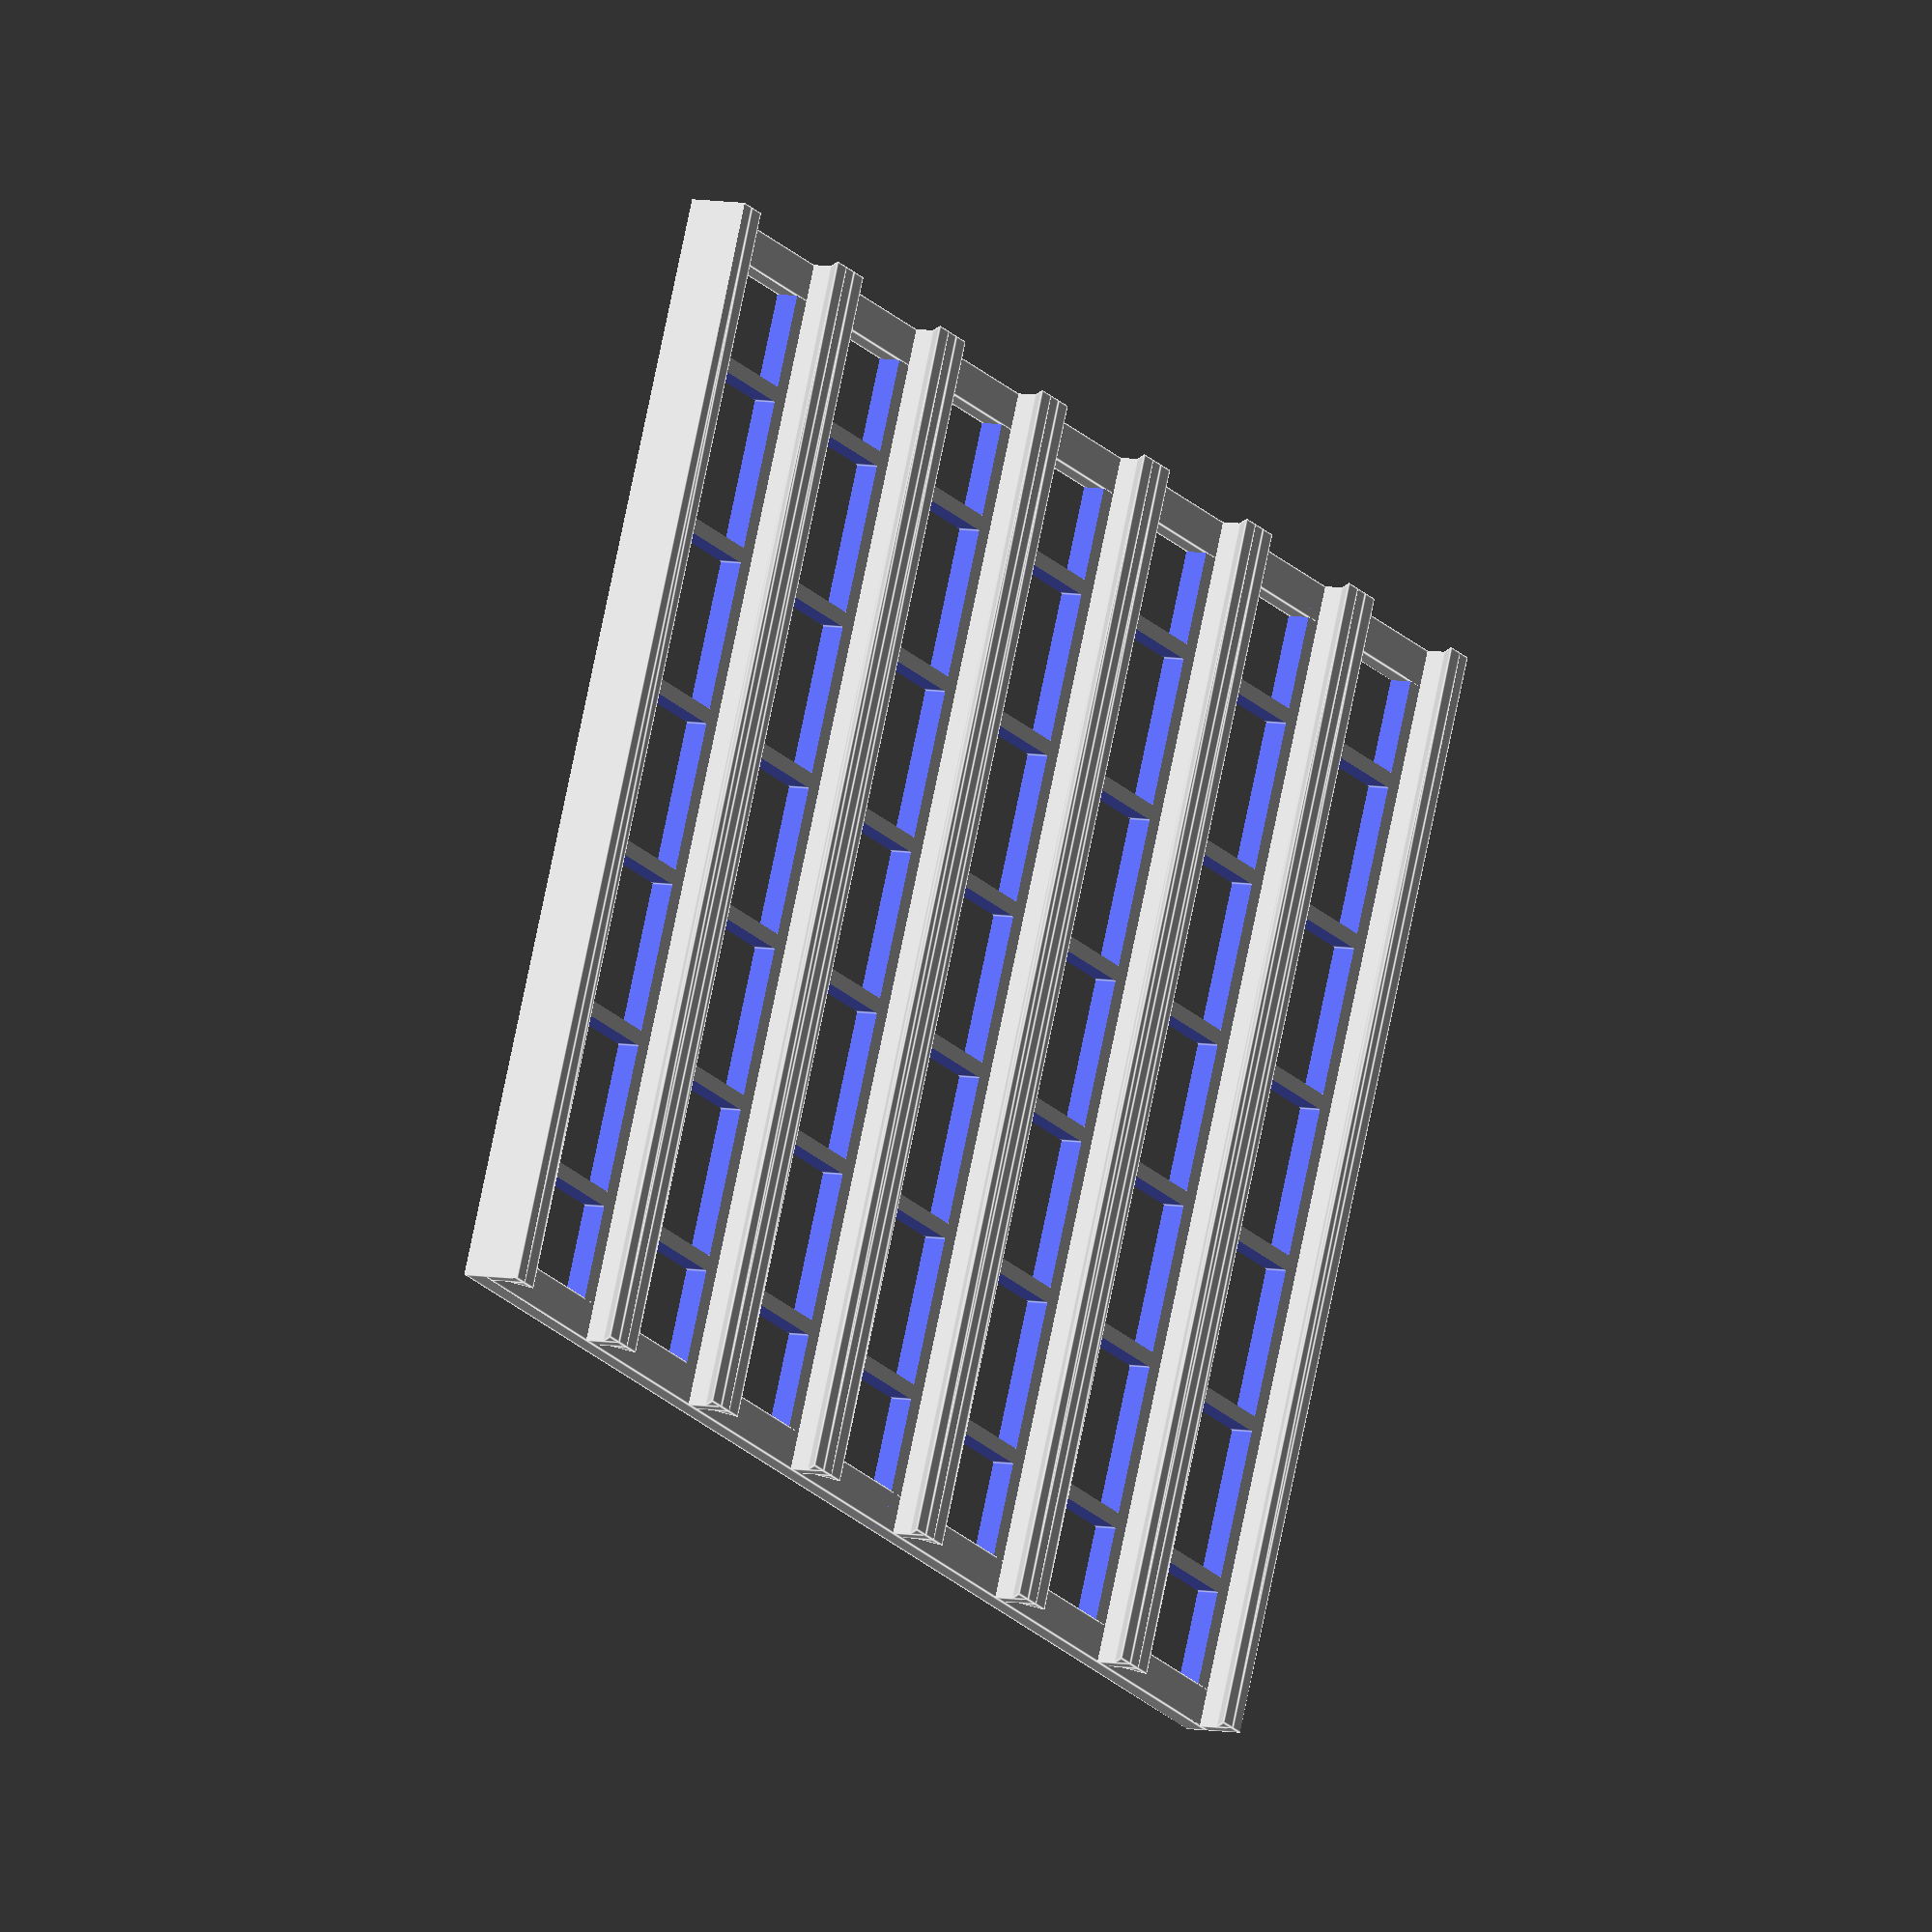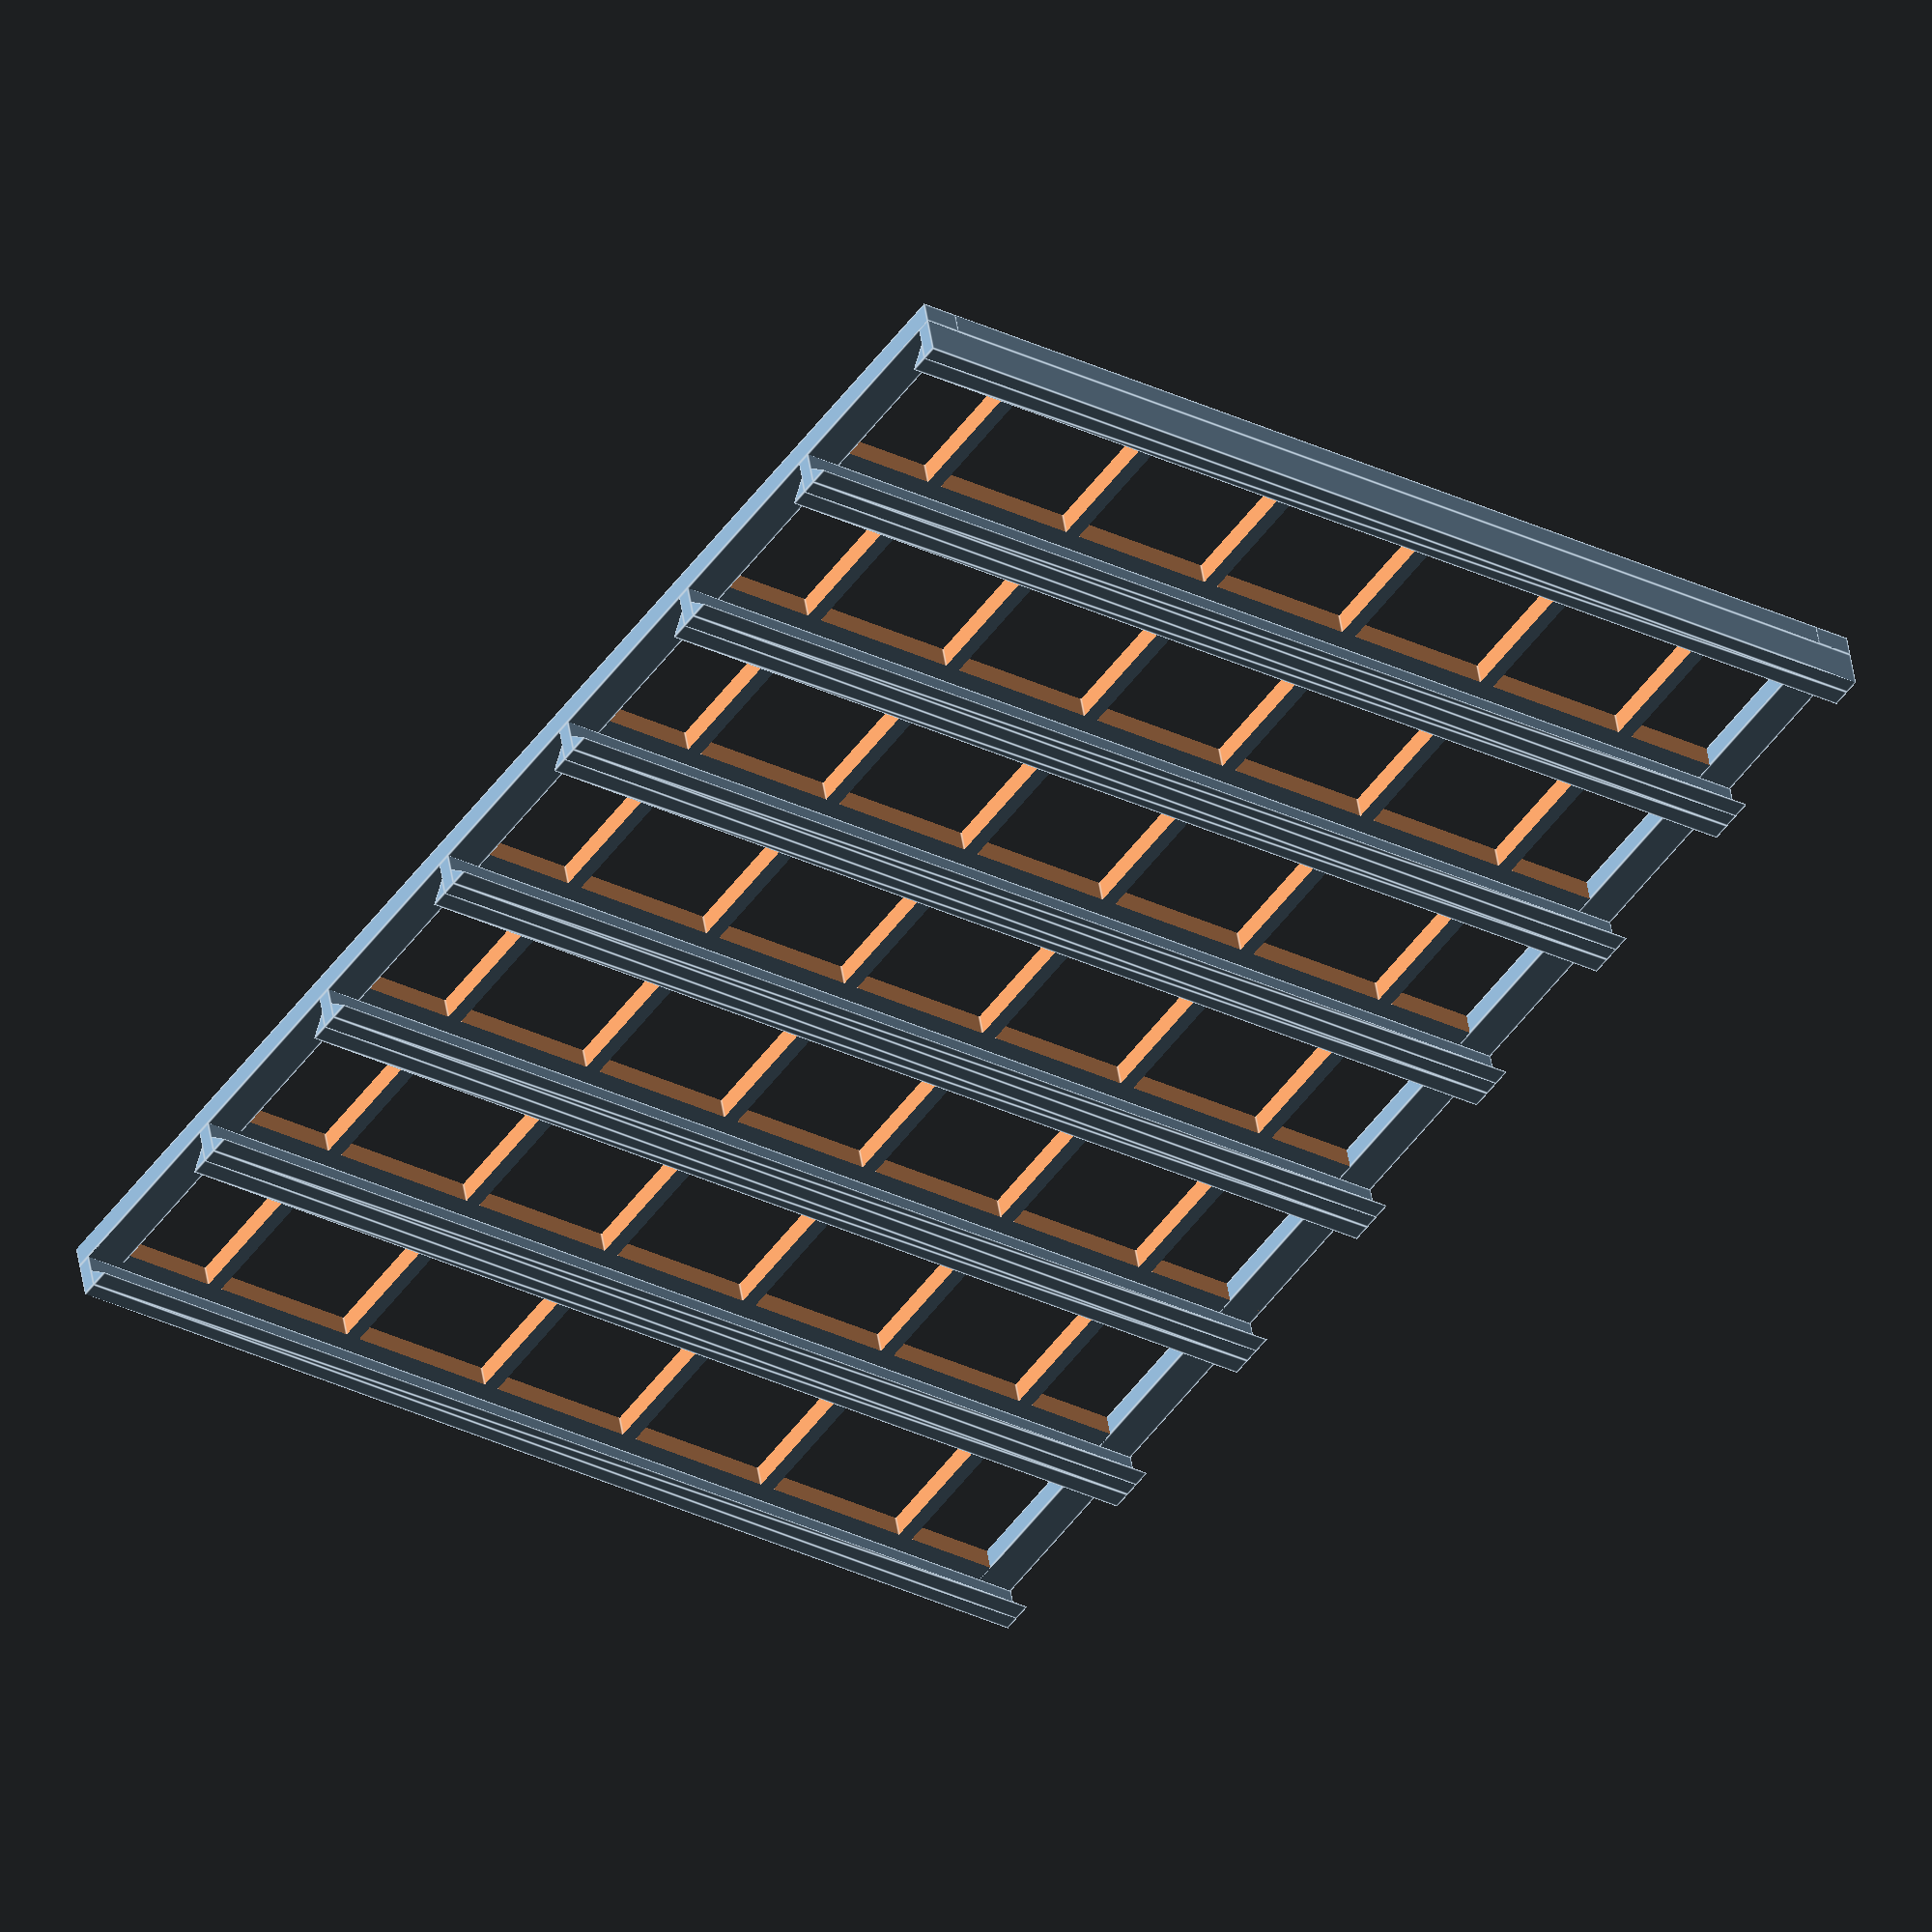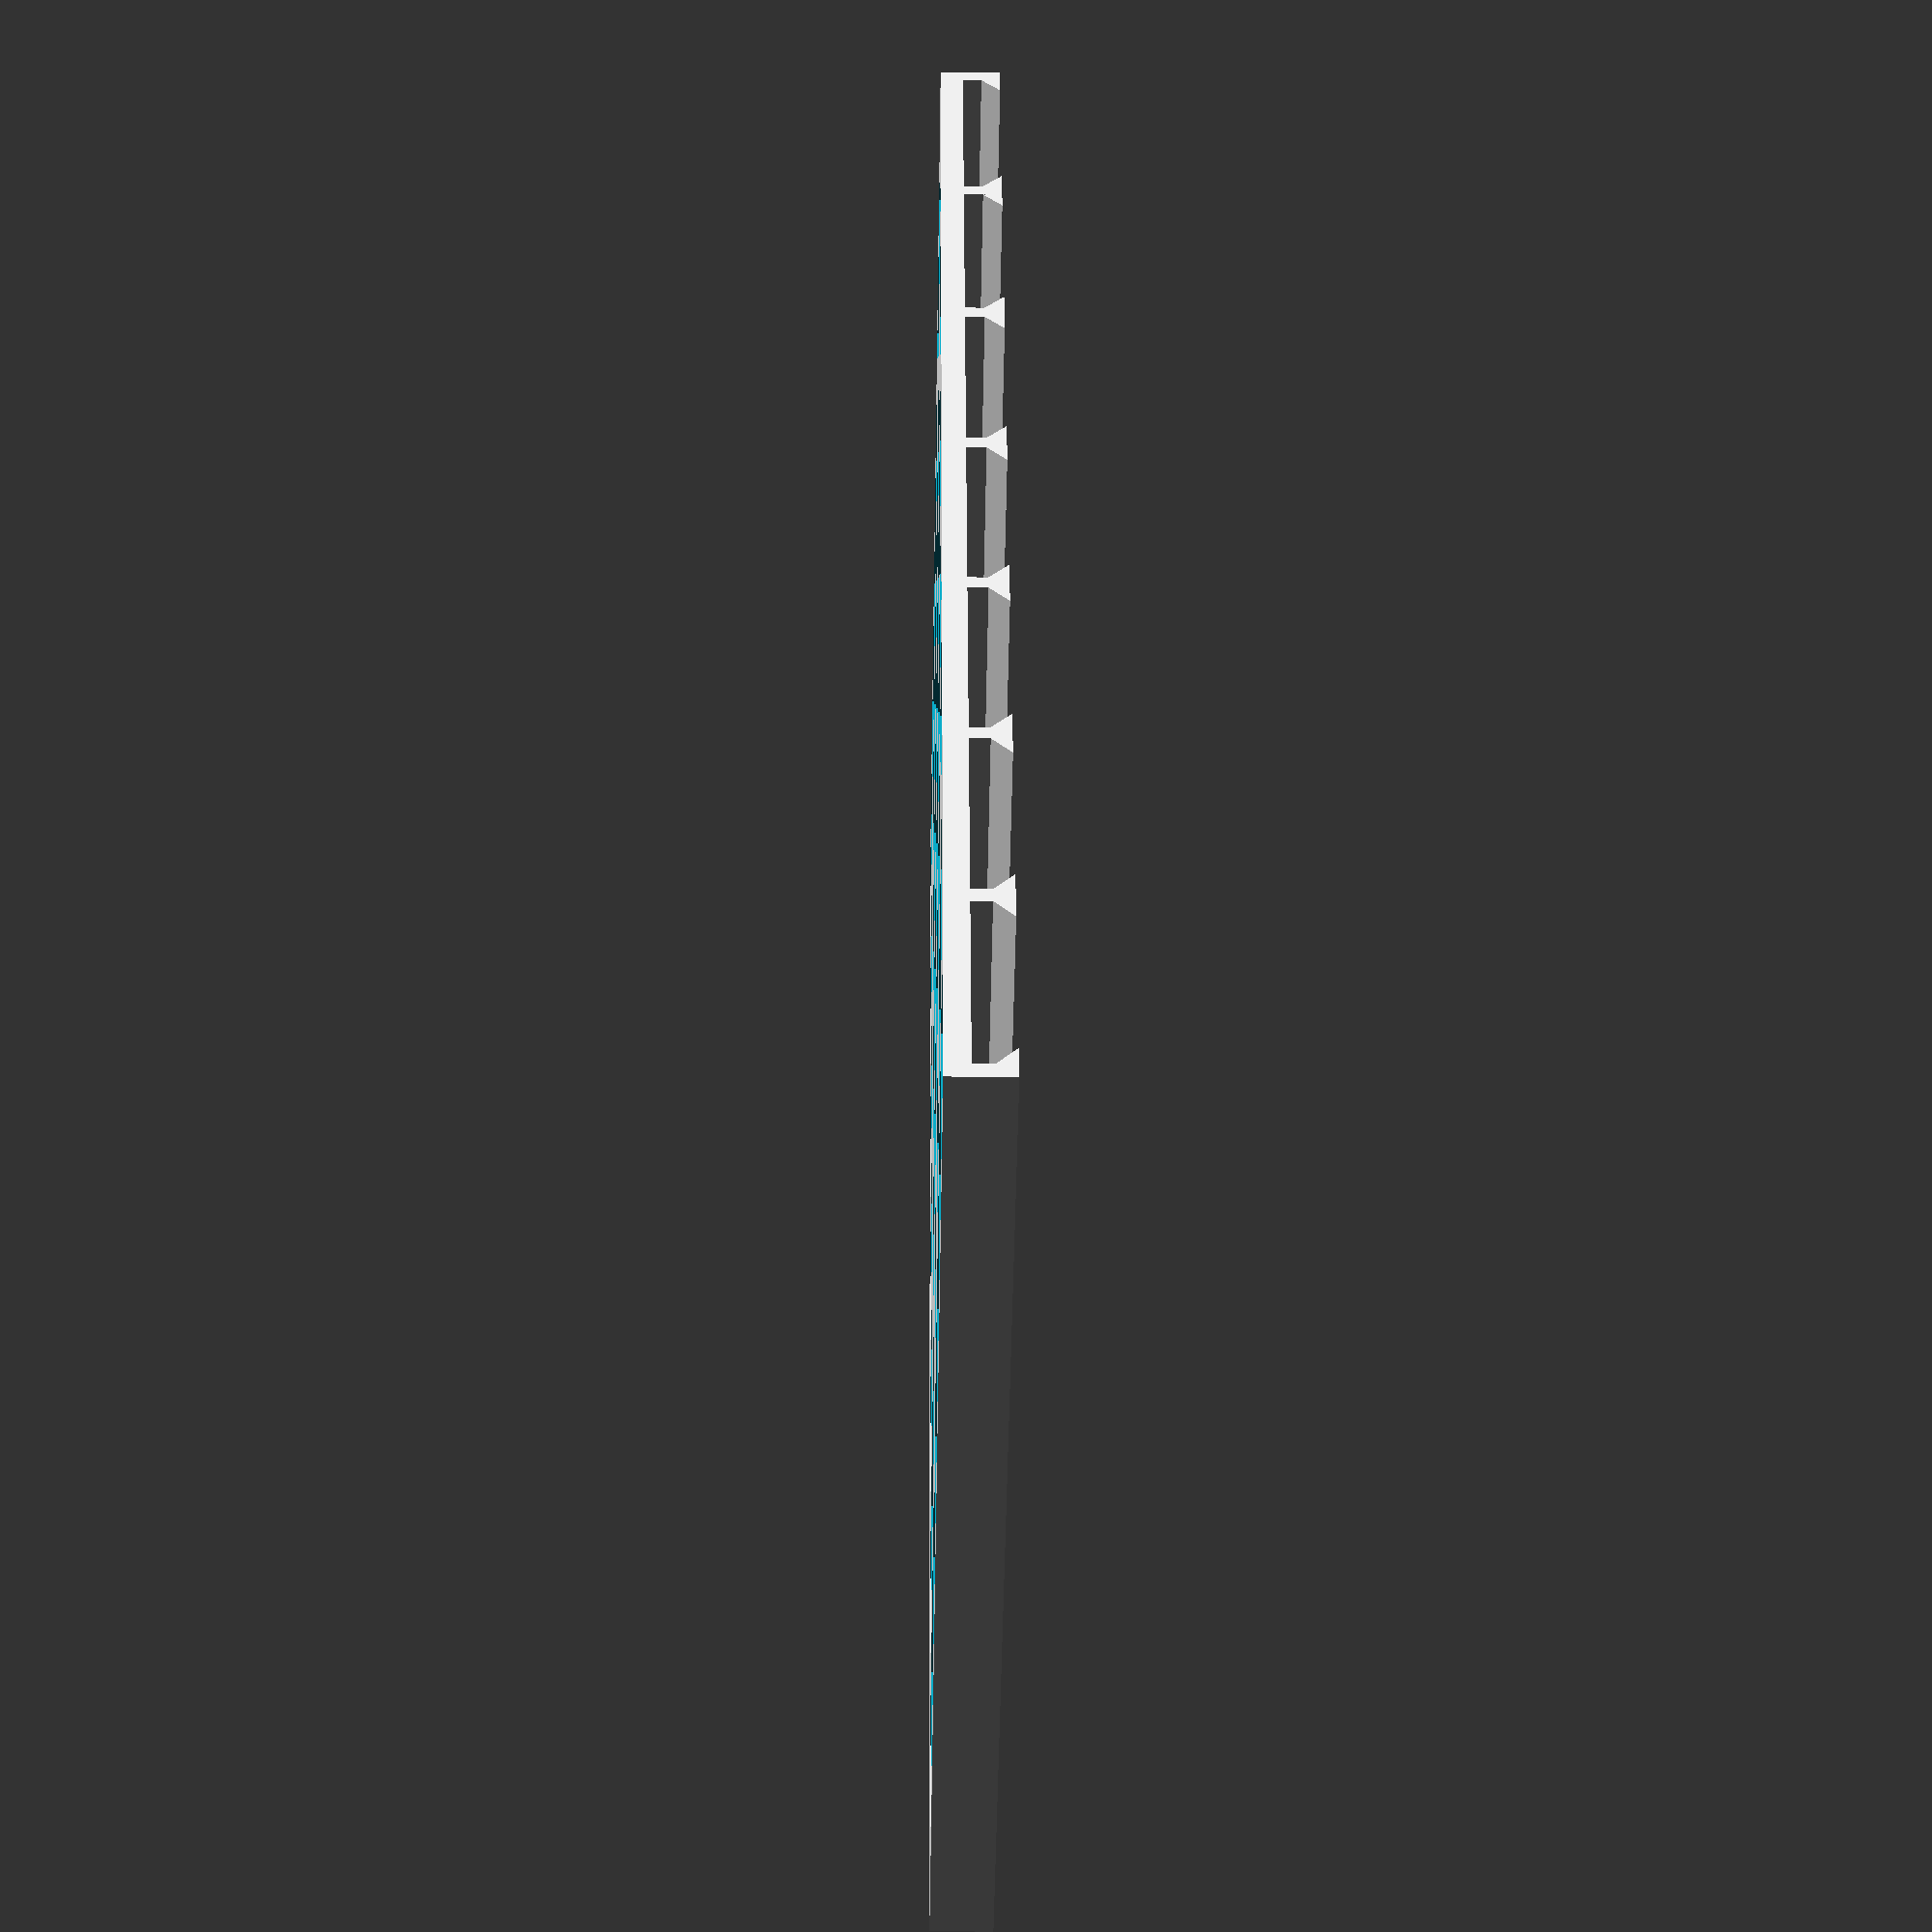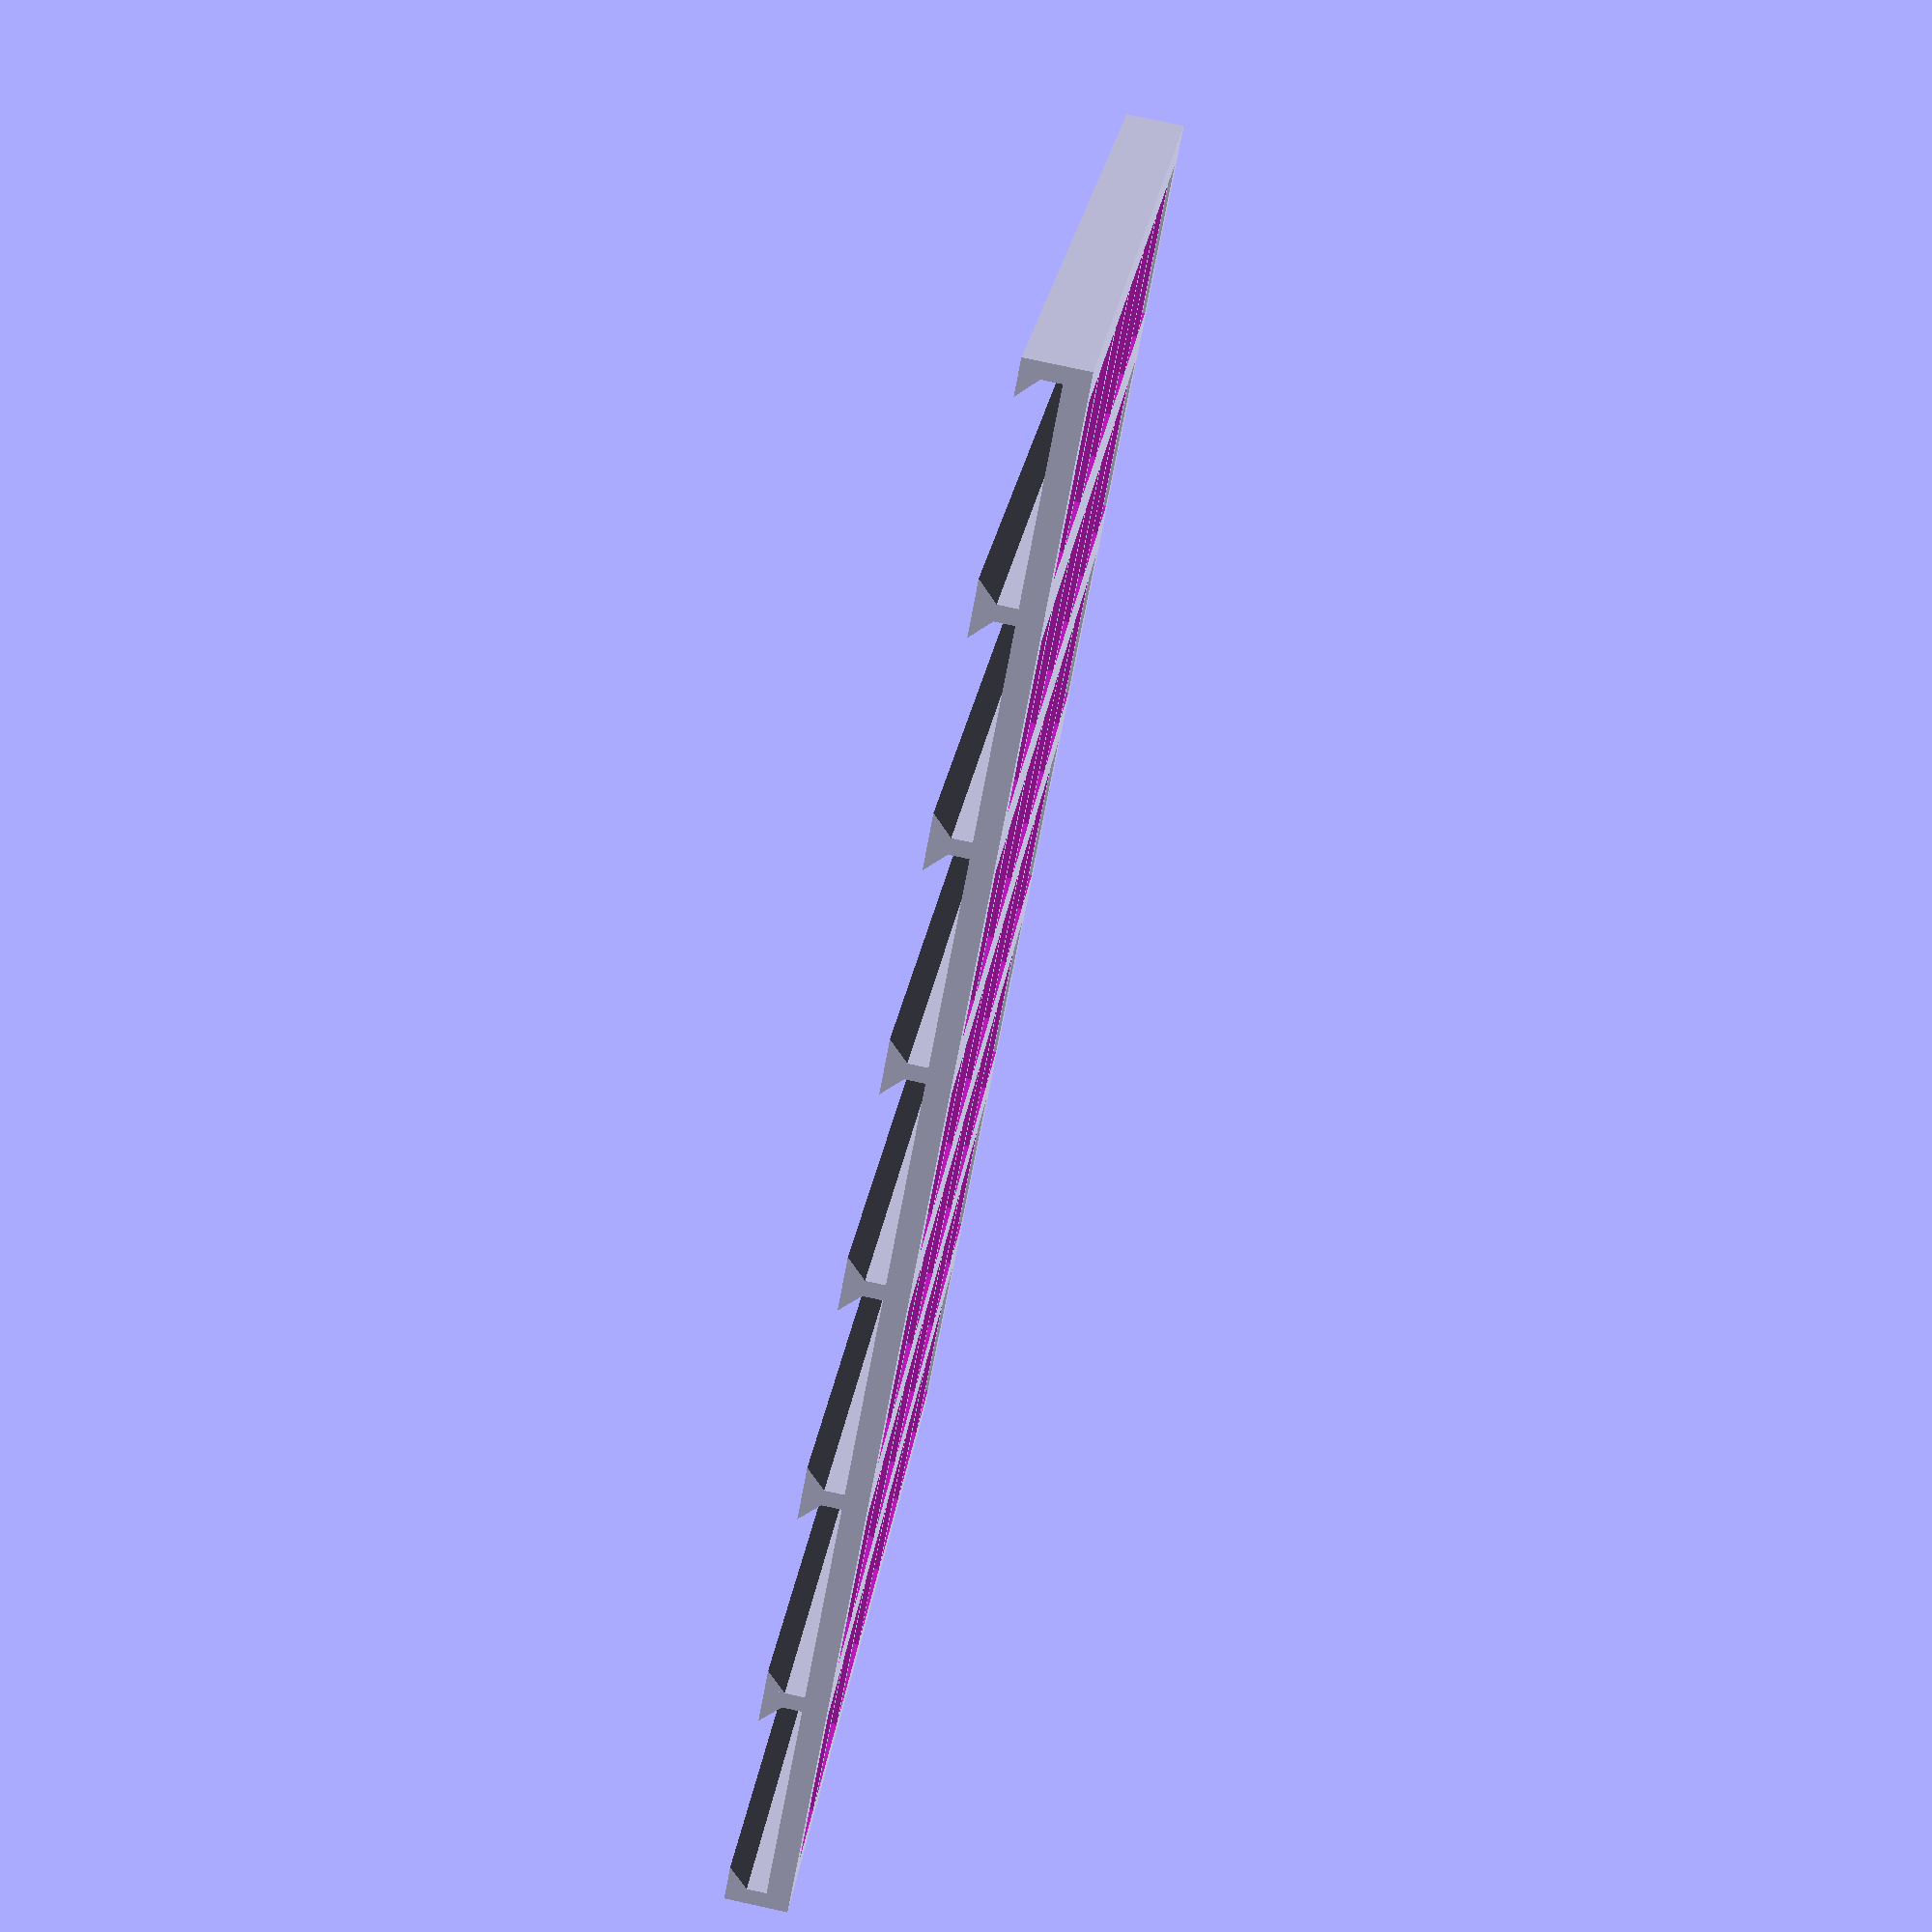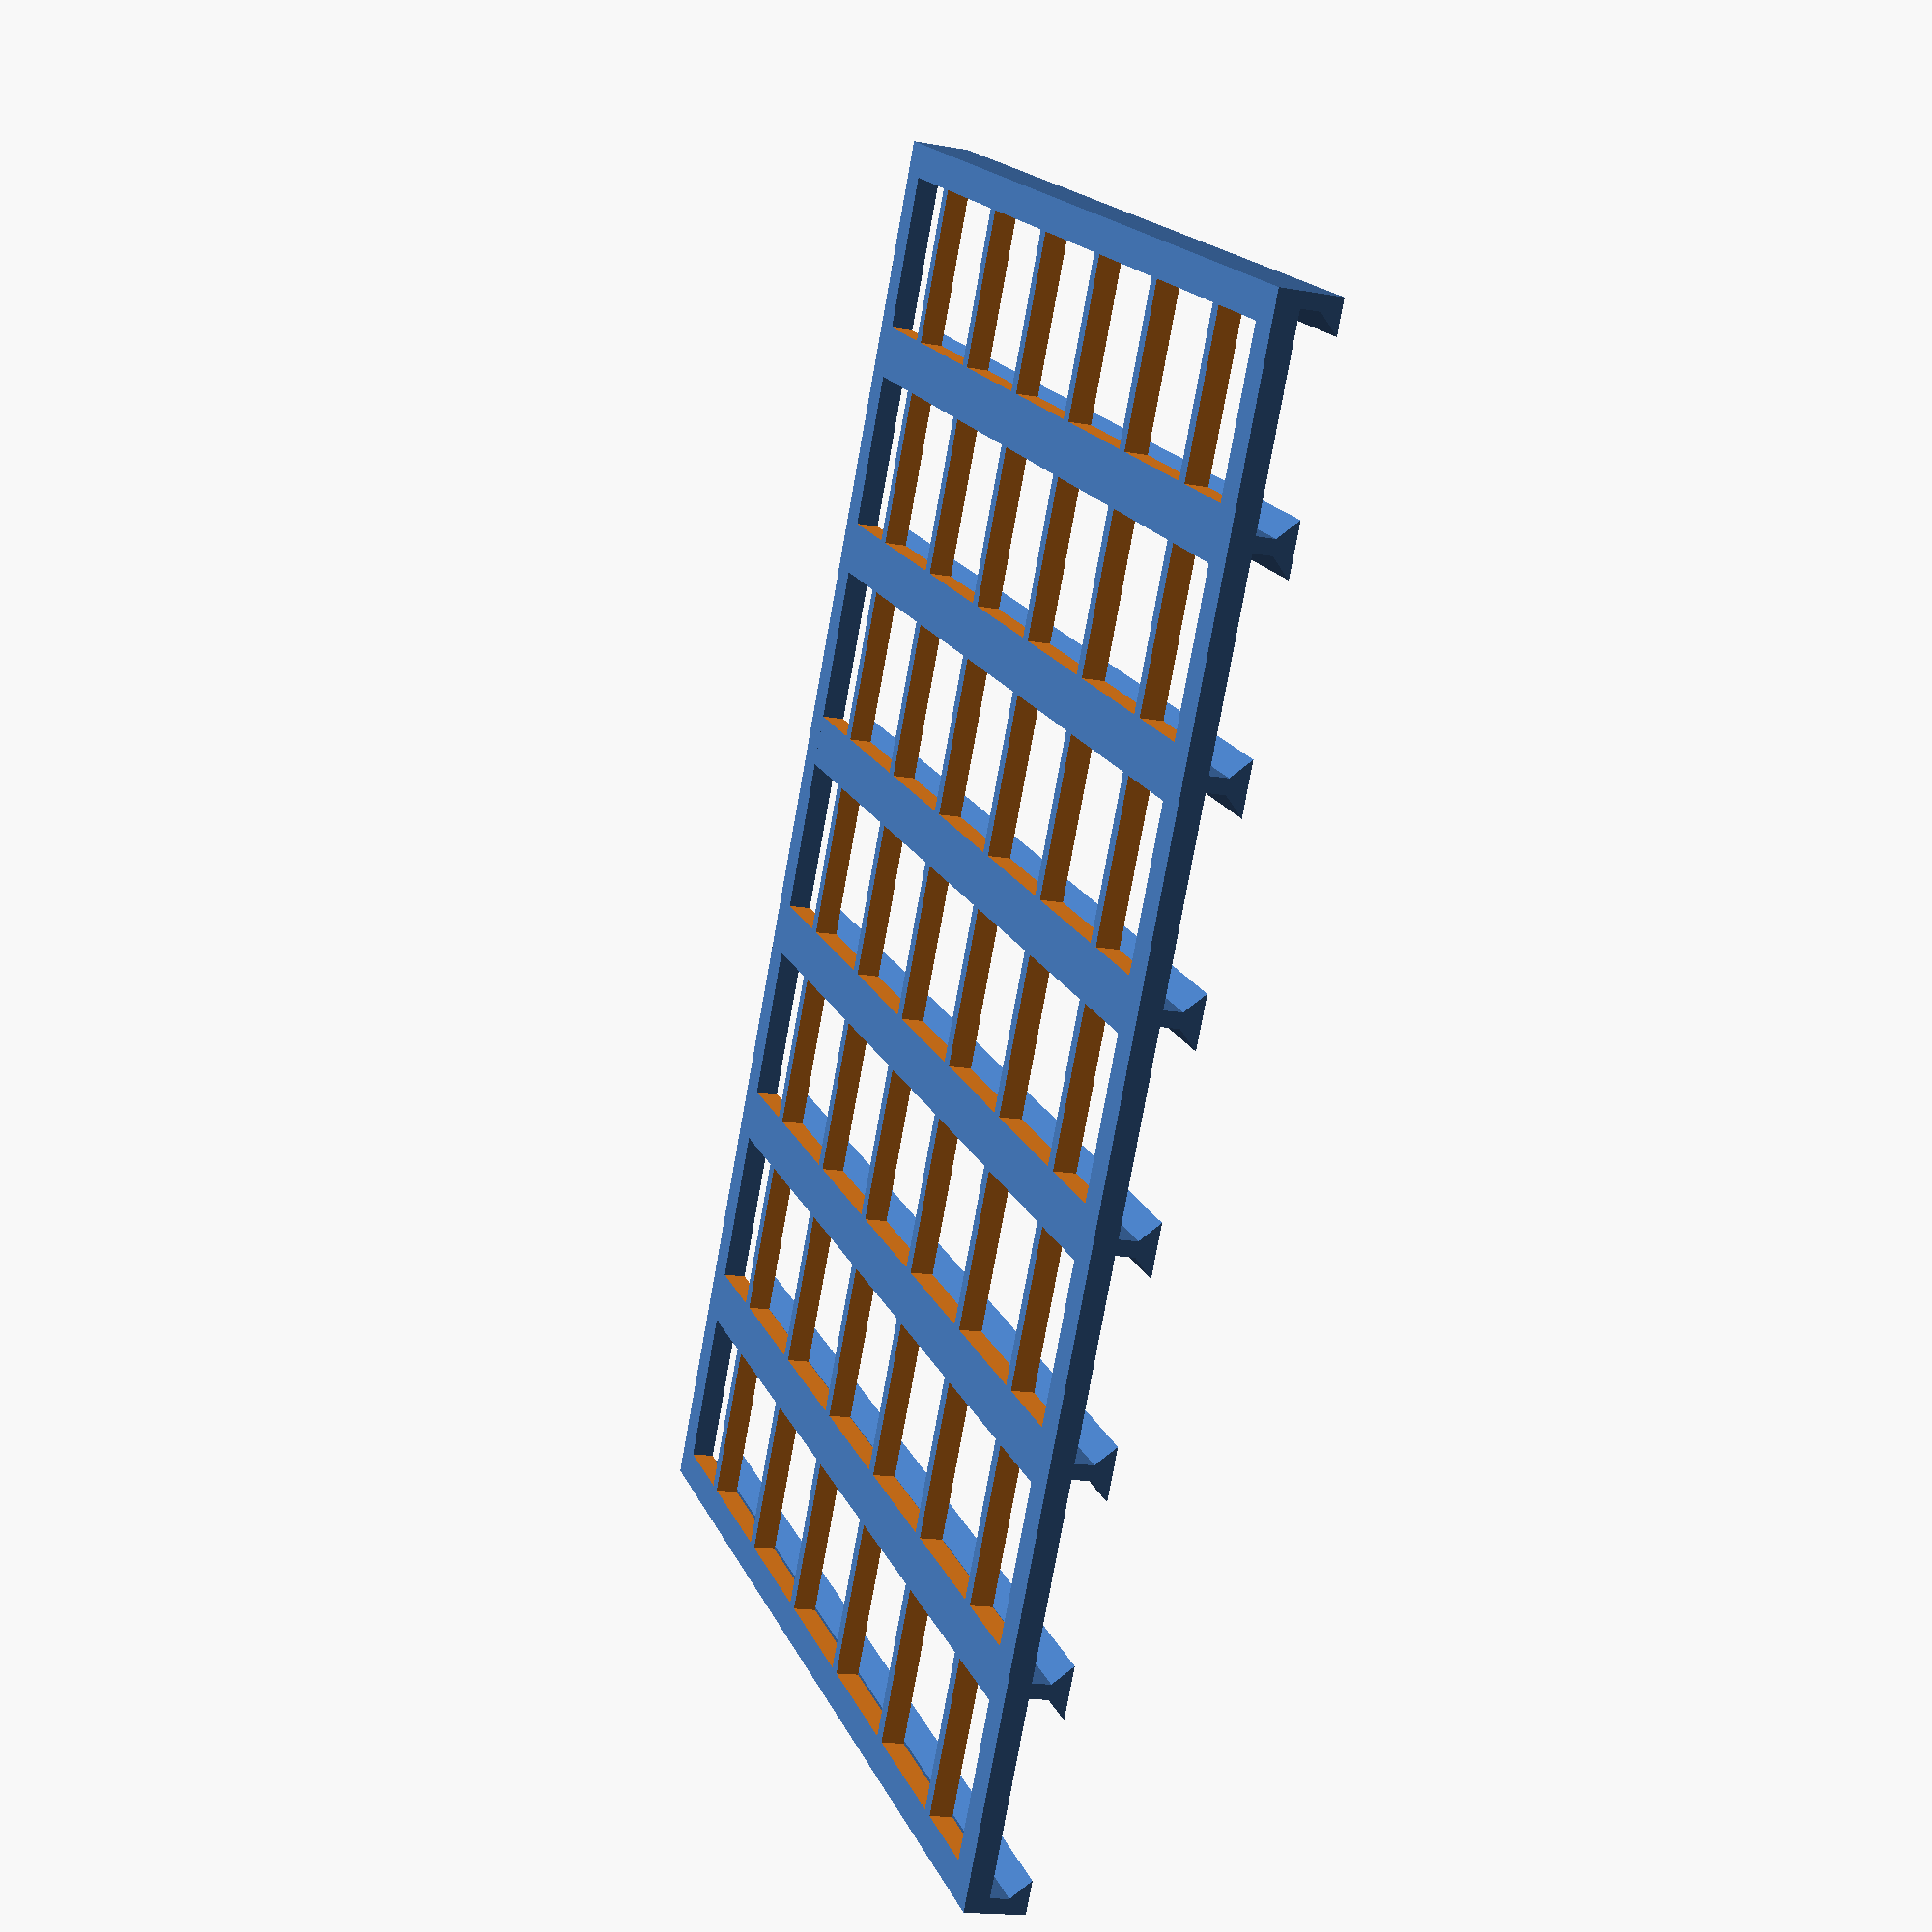
<openscad>
layer = "1"; // ["1":Samla bottom,"2":Samla top, "3":365 1Liter,"4":365 0.75Liter,"5":365 5.2Liter,"6":custom]

tray16 = 0; // [0:10]
tray20 = 0; // [0:8]
tray25 = 7; // [0:7]
tray28 = 0; // [0:6]
tray32 = 0; // [0:6]
tray40 = 0; // [0:4]
tray50 = 0; // [0:3]
tray60 = 0; // [0:4]
tray75 = 0; // [0:2]

makeLastSolid = false; // [false:"Edge not Tray Solid", true: "Edge not Tray Solid"]

clearance = 1.0;
insertBorderWidth = 2;
edgeTrayBorderWidth = 5;
clampHight = 5;

customWidth = 100;
customDepth = 100;

/* [Hidden] */
trayHollowHight = 20;
version = layer == "1" || layer == "2" ? "samla" : (layer == "6" ? "custom" : "365");
depthPreset = layer == "1" ? 147 : (
                layer == "2" ? 155 : (
                    layer == "5" ? 175 : (
                        124
                    )
                )
            )
;
hight = version == "samla" ? 3 : 5.2;
widthPreset = layer == "3" ? 183 : (
                layer == "4" ? 124 : (
                    layer == "5" ? 280 : (
                        198
                    )
                )
            )
;
diameter = 40;

depth = layer == "6" ? customDepth : depthPreset;
width = layer == "6" ? customWidth : widthPreset;


borderHight = clampHight;
borderWidth = 2;

customRoundEdges = false;
edgeDegree = 0.0;

totalTrays = tray20 + tray25 + tray28 + tray32 + tray40 + tray50 + tray16 + tray60 + tray75;
neededWidth = 2 + (tray20 * 20 + tray25 * 25 + tray28 * 28 + tray32 * 32 + tray40 * 40 + tray50 * 50 + tray16 * 16 + tray60 * 60 + tray75 * 75) + totalTrays * (borderWidth + clearance);
for (i=[0:0]) echo(i);
assert( width >= neededWidth, "there are too many trays");

module prismL(){
    hull() polyhedron(
        points=[
            [0,0,borderHight/2],
            [borderHight/2,0,0],
            [borderHight/2,0,borderHight/2],
            [0,depth,borderHight/2],
            [borderHight/2,depth,0],
            [borderHight/2,depth,borderHight/2]
            ],
        faces=[[0,1,2],[1,2,5,4],[1,0,3,4],[0,2,5,3],[3,4,5]]
    );
}

module prismR(){
    hull() polyhedron(
        points=[
            [0,0,borderHight/2],
            [0,0,0],
            [borderHight/2,0,borderHight/2],
            [0,depth,borderHight/2],
            [0,depth,0],
            [borderHight/2,depth,borderHight/2]
            ],
        faces=[[0,1,2],[1,2,5,4],[1,0,3,4],[0,2,5,3],[3,4,5]]
    );
}

module border()
{
    cube([borderWidth, depth, borderHight]);
}

module borders(trayDist, trays, xpos)
{
    if (trays > 0)
    {
        // trays
        for (i=[0:trays]) {
            translate([xpos+i*(trayDist+clearance+borderWidth), 0, hight]) border();
        }
        // trangles R
        for (i=[0:trays-1]) {
            translate([xpos+i*(trayDist+clearance+borderWidth)+borderWidth, 0, borderHight/2+hight]) prismR();
        }
        // trangles L
        for (i=[1:trays]) {
            translate([xpos+i*(trayDist+clearance+borderWidth)-borderHight/2, 0, borderHight/2+hight]) prismL();
        } 
    }
}

module pattern(trayDist, trays, xpos, trayNrFirstTray)
{
    // hollow
    if (trays > 0)
    {
        // trays
        border = borderWidth;
        //x = (trayDist-4)/2 * 2 / 3 * sqrt(3);
        z = 10;

        // border = 2;
        // x = trayDist-4;
        // y = depth - 4;
        // z = 10;
        // hollow
        // for (i=[1:trays]) {
        //     if ( trayNrFirstTray+i > 1 && trayNrFirstTray+i < totalTrays ) {
        //         translate([xpos+i*(trayDist+clearance+borderWidth)-x-border, depth/2-y/2, -1]) cube([x,y,z]);
        //     }
        // }
        
        x = trayDist-2*borderWidth;
        //y = trayDist-insertBorderWidth;
        y = trayHollowHight;

        for (i=[1:trays]) {
            if ( trayNrFirstTray+i > 1 && trayNrFirstTray+i < totalTrays || !makeLastSolid ) {
                //translate([xpos + i * (trayDist + clearance + borderWidth) - trayDist/2 - clearance/2, depth/2, -1]) rotate(30) cylinder(x, x, x, $fn=6);

                hexRow = ceil((depth-border)/y);
                for(n=[0:ceil(hexRow/2)])
                {
                    // translate([xpos + i * (trayDist + clearance + borderWidth) - trayDist/2 - clearance/2, depth/2 - n * (2 * x + 2) , -1]) rotate(30) cylinder(x, x, x, $fn=6);
                    // translate([xpos + i * (trayDist + clearance + borderWidth) - trayDist/2 - clearance/2, depth/2 + n * (2 * x + 2) , -1]) rotate(30) cylinder(x, x, x, $fn=6);
                    translate([xpos + i * (trayDist + clearance + borderWidth) - (trayDist + clearance)/2, depth/2 + n * (y + insertBorderWidth), -1]) cube([x,y,3*hight], center=true);
                    translate([xpos + i * (trayDist + clearance + borderWidth) - (trayDist + clearance)/2, depth/2 - n * (y + insertBorderWidth), -1]) cube([x,y,3*hight], center=true);
                }
            }
        }
    }
}

module tray()
{
    union()
    {
        // Pattern
        difference()
        {
            // Base
            cube([width, depth, hight]);

            // Pattern
            union()
            {
                xpos20 = (width - neededWidth) / 2.0;

                pattern(20, tray20, xpos20, 0);
                xpos25 = xpos20 + tray20 * (clearance+borderWidth+20);

                pattern(25, tray25, xpos25, tray20);
                xpos32 = xpos25 + tray25 * (clearance+borderWidth+25);

                pattern(32, tray32, xpos32, tray20+tray25);
                xpos40 = xpos32 + tray32 * (clearance+borderWidth+32);

                pattern(40, tray40, xpos40, tray20+tray25+tray32);
                xpos50 = xpos40 + tray40 * (clearance+borderWidth+40);
                
                pattern(50, tray50, xpos50, tray20+tray25+tray32+tray40);
                
                xpos60 = xpos50 + tray50 * (clearance+borderWidth+50);
                pattern(60, tray60, xpos60, tray20+tray25+tray32+tray40+tray50);
                
                xpos75 = xpos60 + tray60 * (clearance+borderWidth+60);
                
                pattern(75, tray75, xpos75, tray20+tray25+tray32+tray40+tray60);
                
                xpos16 = xpos75 + tray75 * (clearance+borderWidth+75);
                
                pattern(16, tray16, xpos16, tray20+tray25+tray32+tray40+tray50+tray75);
                xpos28 = xpos16 + tray16 * (clearance+borderWidth+16);

                pattern(28, tray28, xpos28, tray20+tray25+tray32+tray40+tray50+tray75+tray16);
            }
        }

        // Borders
        union()
        {
            xpos20 = (width - neededWidth) / 2.0;

            borders(20, tray20, xpos20);
            xpos25 = xpos20 + tray20 * (clearance+borderWidth+20);

            borders(25, tray25, xpos25);
            xpos32 = xpos25 + tray25 * (clearance+borderWidth+25);

            borders(32, tray32, xpos32);
            xpos40 = xpos32 + tray32 * (clearance+borderWidth+32);

            borders(40, tray40, xpos40);
            xpos50 = xpos40 + tray40 * (clearance+borderWidth+40);
            
            borders(50, tray50, xpos50);
            xpos75 = xpos50 + tray50 * (clearance+borderWidth+50);
            
            borders(75, tray75, xpos75);
            xpos16 = xpos75 + tray75 * (clearance+borderWidth+75);
            
            borders(16, tray16, xpos16);
            xpos28 = xpos16 + tray16 * (clearance+borderWidth+16);

            borders(28, tray28, xpos28);
            
            xpos60 = xpos28 + tray28 * (clearance+borderWidth+28);
            borders(60, tray60, xpos60);

            cube([width,edgeTrayBorderWidth,hight]);
            translate([0, depth-edgeTrayBorderWidth, 0]) cube([width,edgeTrayBorderWidth,hight]);
        }
    }
}

module discQuater(diameter, border, hight)
{
    intersection()
    {
        difference()
        {
            cylinder(d=diameter, h=hight, $fn=120);
            cylinder(d=diameter-border*2, h=hight, $fn=120);
        }
        cube([diameter/2, diameter/2, hight]);
    }
}





if (version == "samla" || version == "custom" && customRoundEdges == false)
{
    tray();
}

else if (version == "365" || version == "custom" && customRoundEdges == true)
{
    union()
    {
        intersection()
        {
            tray();
            minkowski()
            {
                cube([width-diameter, depth-diameter, hight]);
                translate([ diameter/2, diameter/2, 0 ]) cylinder(d=diameter, h=hight+borderHight, $fn=120, center=false);
            }
        }
        //back right
        translate([width-diameter/2, depth-diameter/2, 0]) discQuater(diameter, edgeTrayBorderWidth, hight);
        //front left
        translate([diameter/2, diameter/2, 0]) mirror([1, 1, 0]) discQuater(diameter, edgeTrayBorderWidth, hight);
        //front right
        translate([width-diameter/2, diameter/2, 0]) mirror([0, 1, 0])  discQuater(diameter, edgeTrayBorderWidth, hight);
        //back left
        translate([diameter/2, depth-diameter/2, 0]) mirror([1, 0, 0]) discQuater(diameter, edgeTrayBorderWidth, hight);
    }
}

</openscad>
<views>
elev=173.5 azim=23.0 roll=238.9 proj=o view=edges
elev=312.9 azim=124.3 roll=351.7 proj=o view=edges
elev=28.4 azim=289.6 roll=269.1 proj=p view=wireframe
elev=100.2 azim=31.0 roll=77.8 proj=p view=solid
elev=197.2 azim=58.2 roll=289.7 proj=p view=wireframe
</views>
